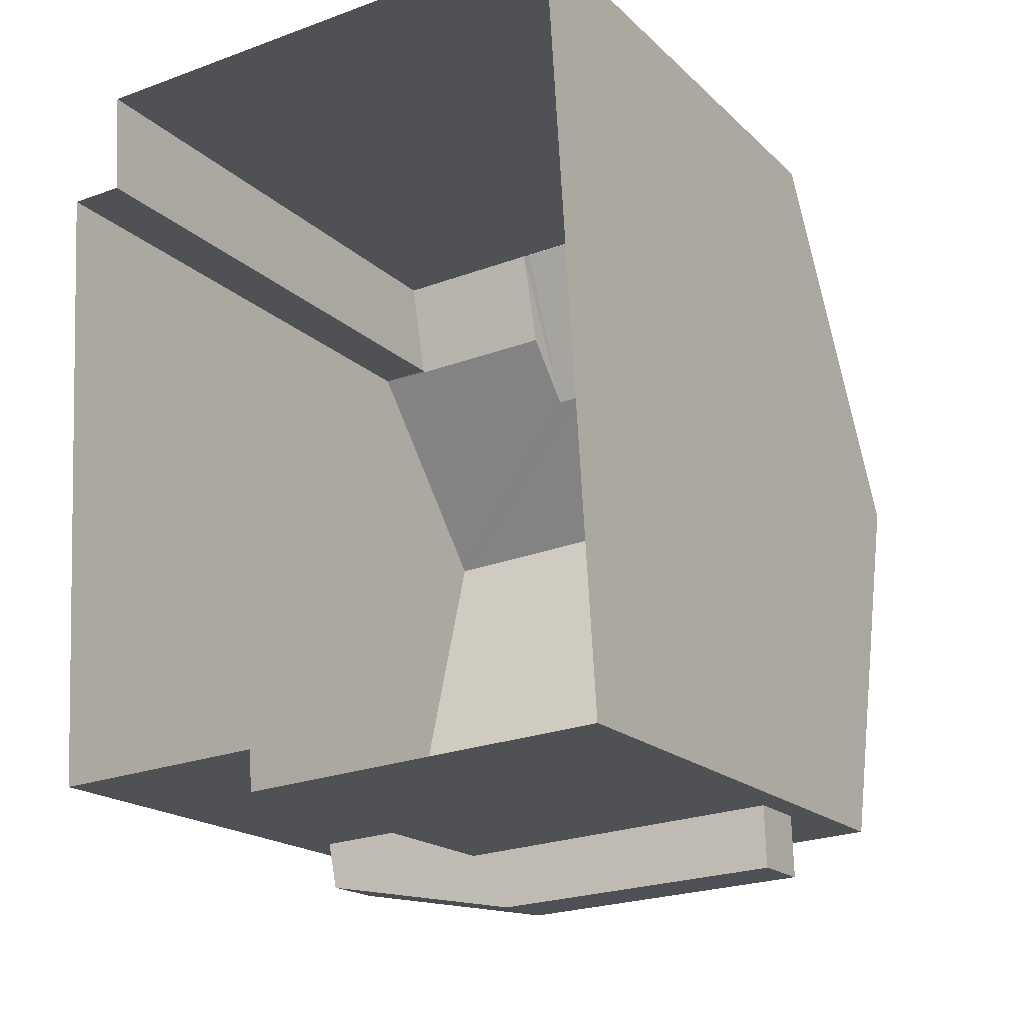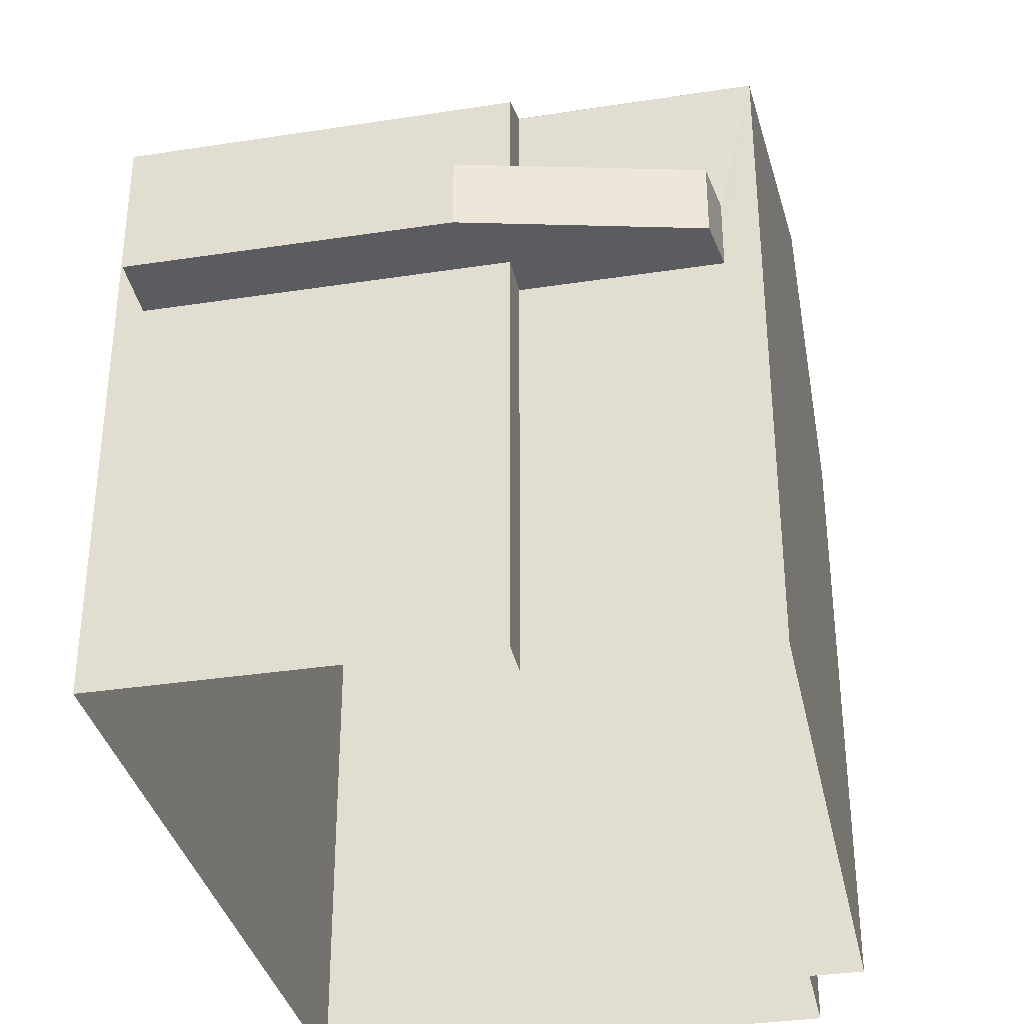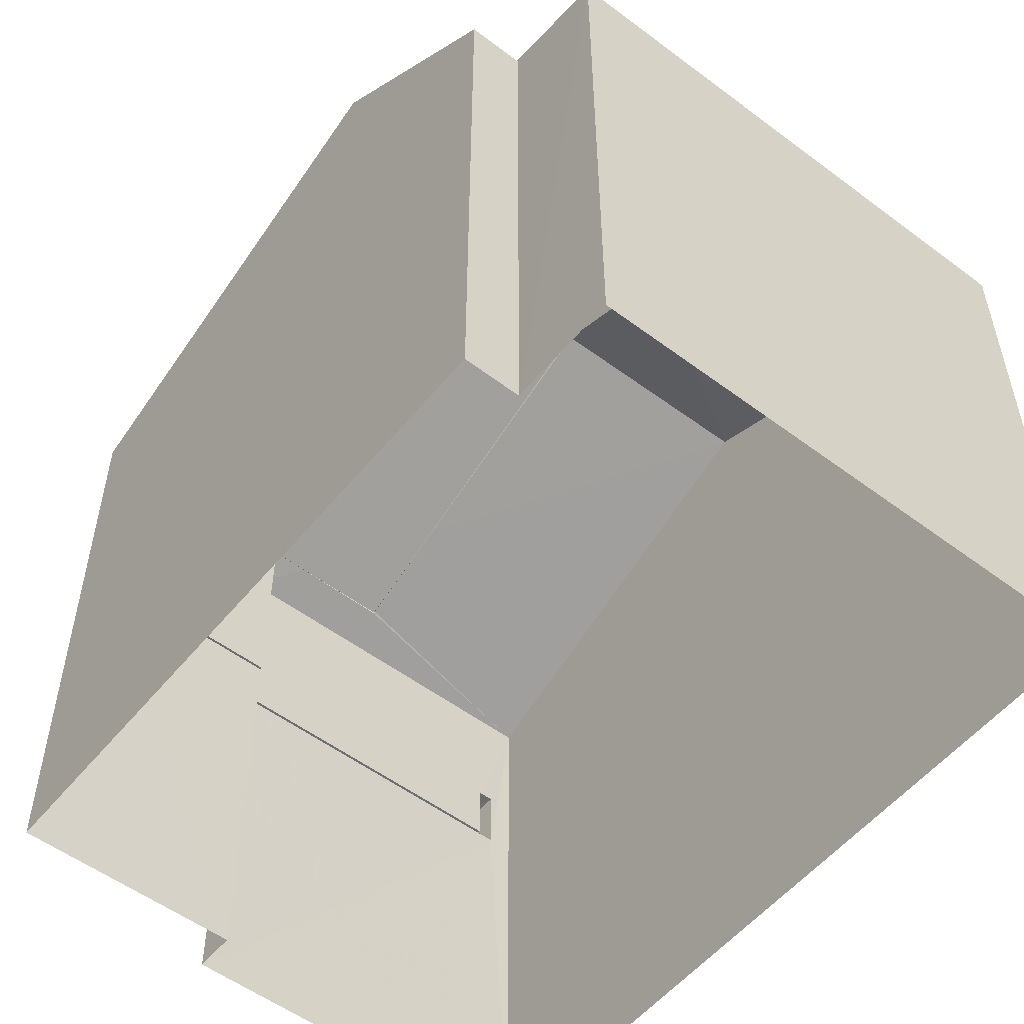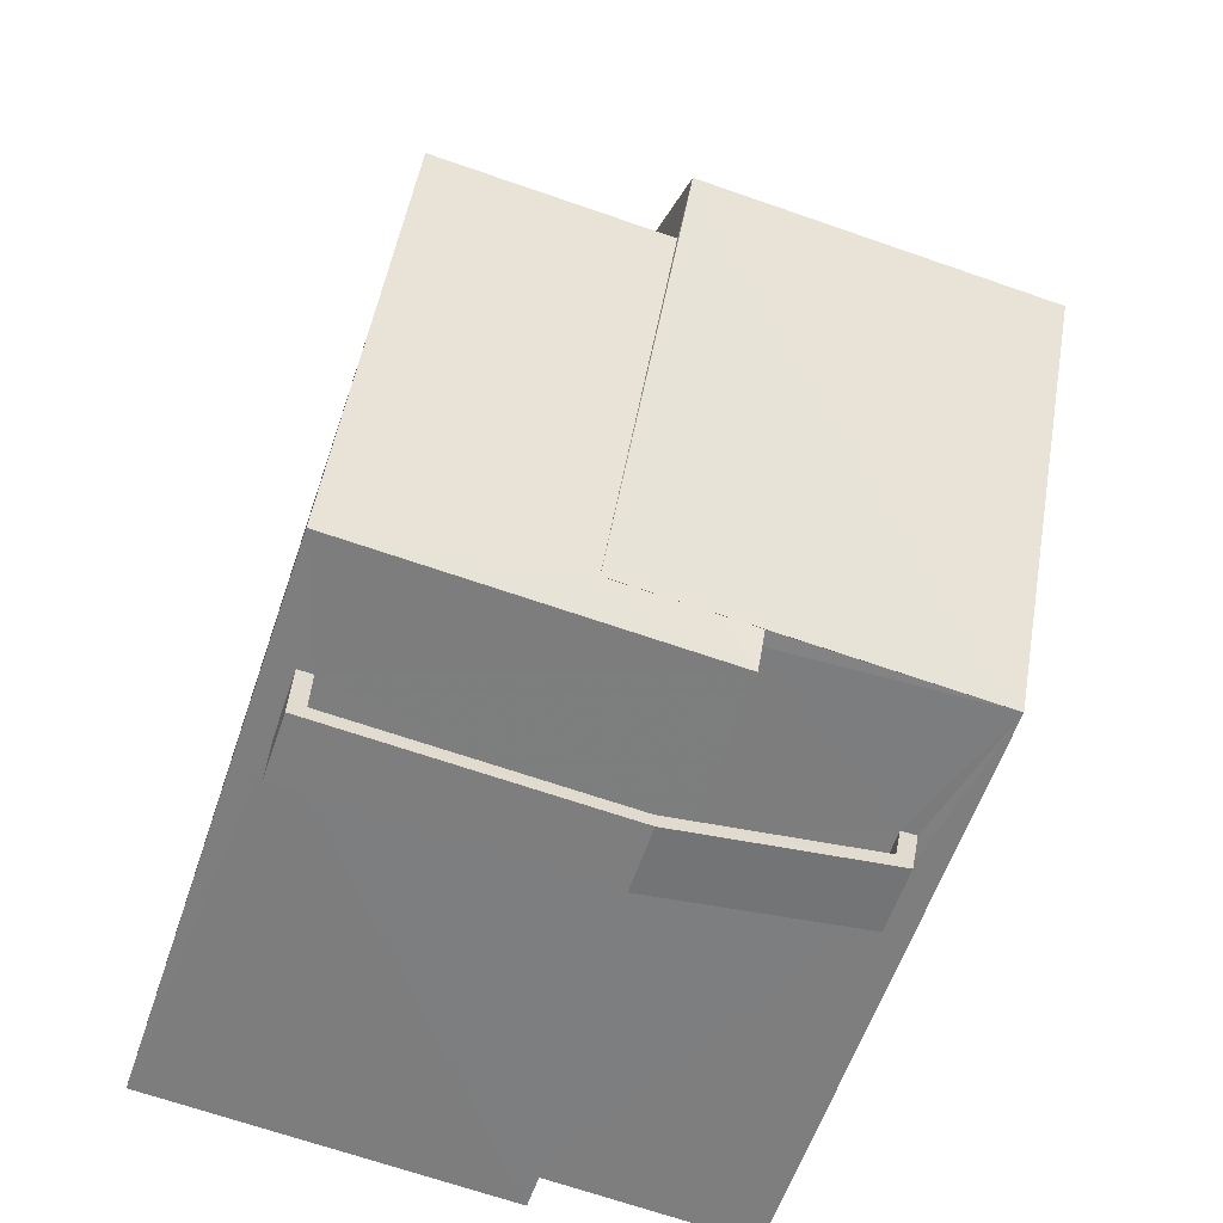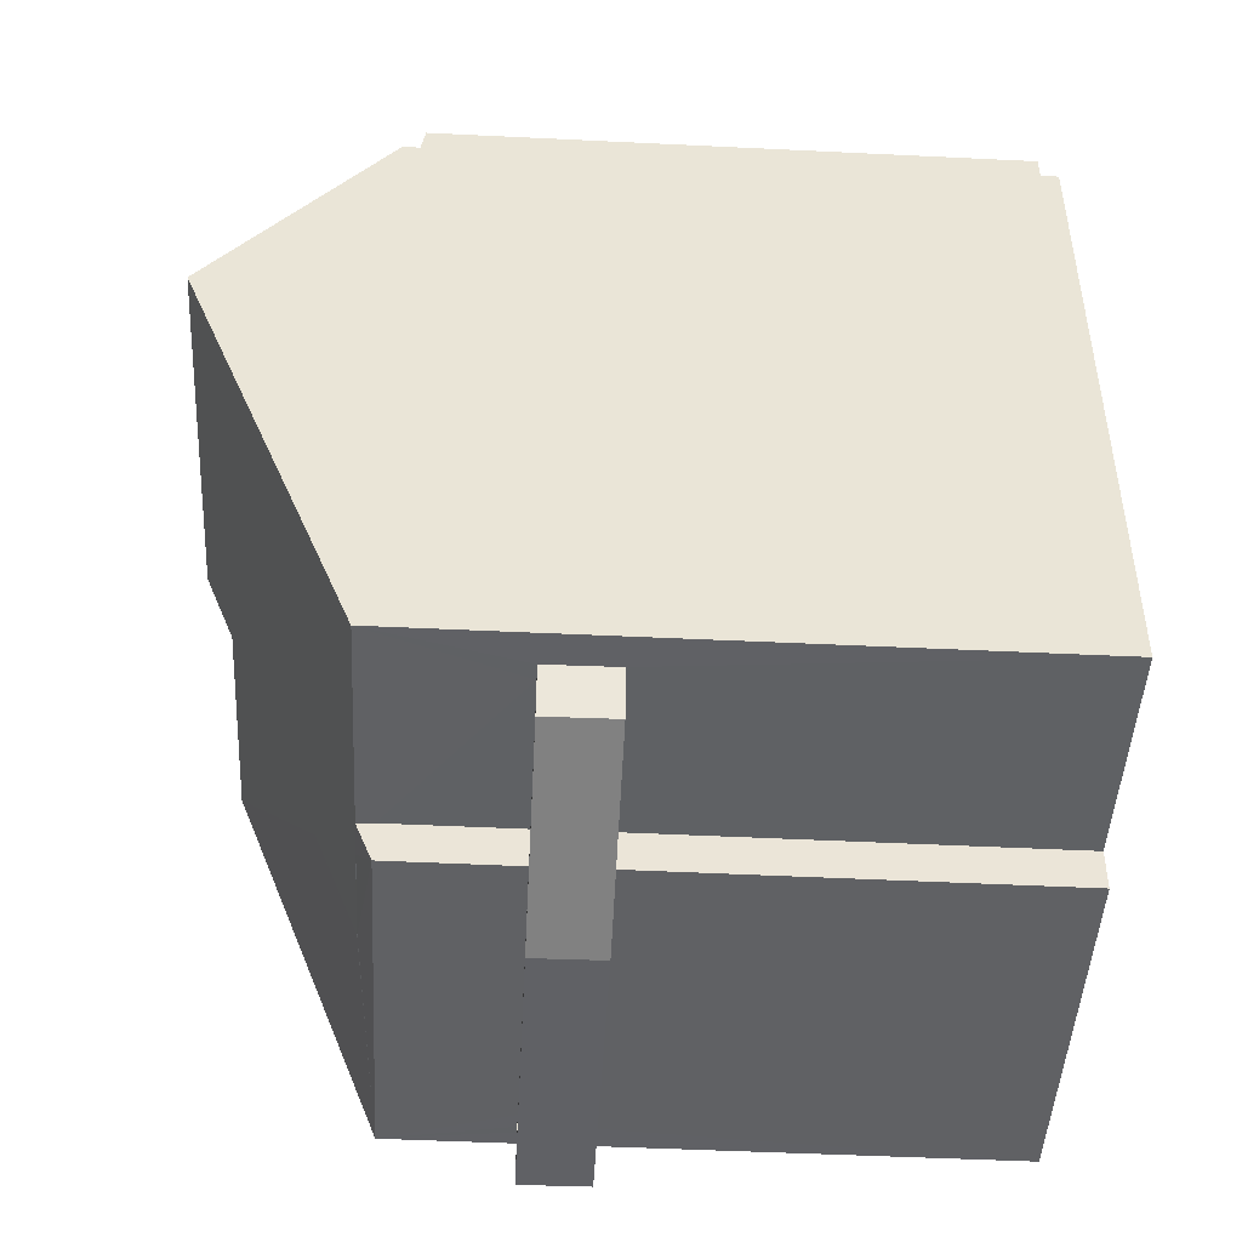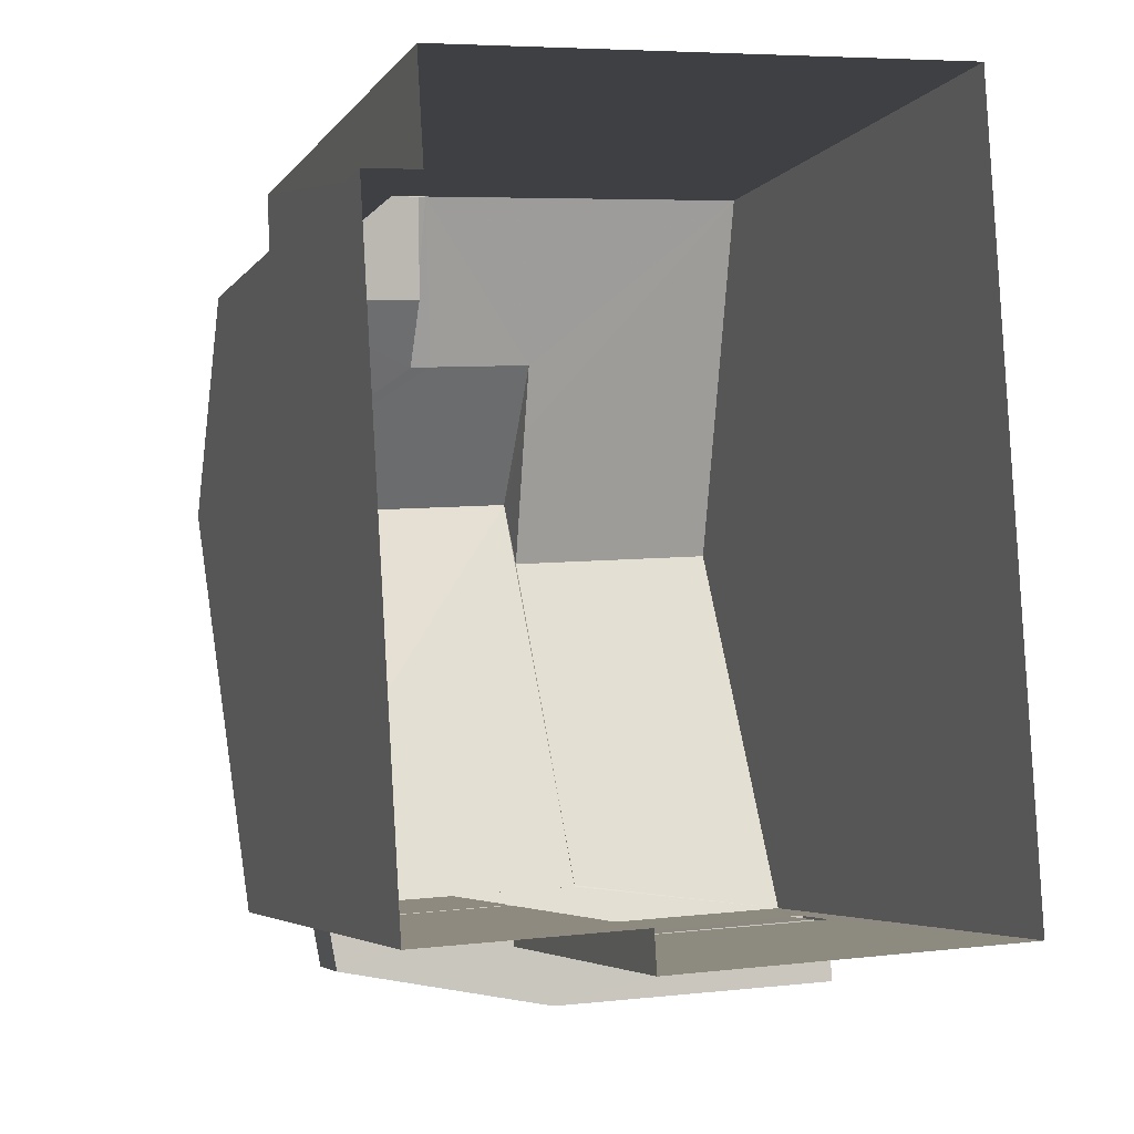
<metadata>
{"format":"obj","ext":"obj","renderer":"f3d","projection":"perspective","resolution":1024,"background":"white","views":[{"elev":-18.3,"azim":-149.6,"up":"+Y"},{"elev":-34.4,"azim":8.3,"up":"+Z"},{"elev":-54.4,"azim":138.0,"up":"+Z"},{"elev":-58.6,"azim":-18.6,"up":"+Y"},{"elev":-50.3,"azim":87.0,"up":"+Y"},{"elev":-4.7,"azim":161.3,"up":"+Y"}]}
</metadata>
<code>
v -8.874e+04 -9.997e+04 3.084
v -8.875e+04 -9.997e+04 3.085
v -8.875e+04 -9.996e+04 3.083
v -8.874e+04 -9.996e+04 3.083
v -8.874e+04 -9.996e+04 3.084
v -8.874e+04 -9.997e+04 3.085
v -8.874e+04 -9.996e+04 3.084
v -8.874e+04 -9.997e+04 3.084
v -8.875e+04 -9.997e+04 8.096
v -8.875e+04 -9.997e+04 8.096
v -8.874e+04 -9.997e+04 8.096
v -8.874e+04 -9.997e+04 8.096
v -8.874e+04 -9.997e+04 8.096
v -8.874e+04 -9.997e+04 8.095
v -8.874e+04 -9.997e+04 8.095
v -8.875e+04 -9.997e+04 10.72
v -8.875e+04 -9.997e+04 10.52
v -8.874e+04 -9.997e+04 10.52
v -8.875e+04 -9.996e+04 12.5
v -8.875e+04 -9.997e+04 11.26
v -8.874e+04 -9.997e+04 10.72
v -8.875e+04 -9.997e+04 10.72
v -8.875e+04 -9.997e+04 8.146
v -8.874e+04 -9.997e+04 8.146
v -8.875e+04 -9.997e+04 8.146
v -8.874e+04 -9.997e+04 8.145
v -8.874e+04 -9.997e+04 8.146
v -8.874e+04 -9.997e+04 8.146
v -8.874e+04 -9.997e+04 8.145
v -8.874e+04 -9.996e+04 12.5
v -8.875e+04 -9.997e+04 8.946
v -8.875e+04 -9.997e+04 8.946
v -8.875e+04 -9.997e+04 8.946
v -8.874e+04 -9.997e+04 8.945
v -8.874e+04 -9.997e+04 8.945
v -8.874e+04 -9.997e+04 8.946
v -8.875e+04 -9.997e+04 8.946
v -8.874e+04 -9.997e+04 8.946
v -8.874e+04 -9.997e+04 8.946
v -8.874e+04 -9.997e+04 8.946
v -8.874e+04 -9.996e+04 11.41
v -8.874e+04 -9.996e+04 11.4
v -8.874e+04 -9.996e+04 12.88
v -8.874e+04 -9.996e+04 12.88
v -8.874e+04 -9.996e+04 11.76
v -8.875e+04 -9.996e+04 10.51
v -8.874e+04 -9.996e+04 10.52
v -8.874e+04 -9.996e+04 10.51
v -8.874e+04 -9.996e+04 11.41
v -8.874e+04 -9.996e+04 10.52
v -8.874e+04 -9.996e+04 10.74
v -8.874e+04 -9.996e+04 10.74
v -8.874e+04 -9.996e+04 10.52
v -8.874e+04 -9.996e+04 10.52
v -8.875e+04 -9.997e+04 10.72
v -8.874e+04 -9.997e+04 10.72
v -8.874e+04 -9.997e+04 10.72
v -8.874e+04 -9.996e+04 10.72
v -8.874e+04 -9.996e+04 10.72
v -8.874e+04 -9.997e+04 10.52
f 1 2 3
f 3 4 5
f 1 6 2
f 7 8 5
f 8 1 5
f 5 1 3
f 9 10 11
f 11 12 13
f 14 13 15
f 13 12 15
f 11 10 12
f 16 17 18
f 19 17 20
f 21 16 18
f 20 17 22
f 22 17 16
f 23 24 25
f 26 27 28
f 27 25 24
f 26 28 29
f 27 24 28
f 20 30 19
f 31 32 33
f 34 35 36
f 32 37 33
f 38 34 36
f 33 37 39
f 40 33 39
f 36 40 39
f 38 36 39
f 41 42 43
f 44 41 43
f 45 19 30
f 45 46 19
f 47 48 46
f 46 45 42
f 47 49 50
f 41 49 47
f 42 41 47
f 42 47 46
f 51 52 50
f 47 50 53
f 53 50 54
f 50 52 54
f 55 56 43
f 57 21 18
f 52 51 49
f 58 52 59
f 59 52 44
f 49 41 44
f 52 49 44
f 56 44 43
f 12 6 1
f 15 12 1
f 39 37 9
f 11 39 9
f 31 33 23
f 25 31 23
f 44 56 59
f 35 28 36
f 35 29 28
f 4 54 5
f 52 58 54
f 54 58 5
f 34 38 13
f 14 34 13
f 53 54 48
f 46 48 3
f 3 48 4
f 48 54 4
f 22 55 20
f 43 42 45
f 20 55 43
f 20 43 30
f 45 30 43
f 58 59 7
f 5 58 7
f 27 60 18
f 27 26 60
f 22 16 55
f 32 9 37
f 32 10 9
f 33 24 23
f 33 40 24
f 17 19 46
f 38 39 11
f 13 38 11
f 36 28 24
f 40 36 24
f 18 17 31
f 27 18 31
f 12 10 6
f 17 2 10
f 25 27 31
f 6 10 2
f 10 32 17
f 31 17 32
f 51 50 49
f 2 46 3
f 2 17 46
f 59 8 7
f 59 56 8
f 48 47 53
f 1 8 14
f 1 14 15
f 16 21 55
f 56 14 8
f 57 56 55
f 29 35 26
f 35 60 26
f 21 57 55
f 57 60 56
f 14 56 34
f 56 35 34
f 56 60 35
f 60 57 18

</code>
